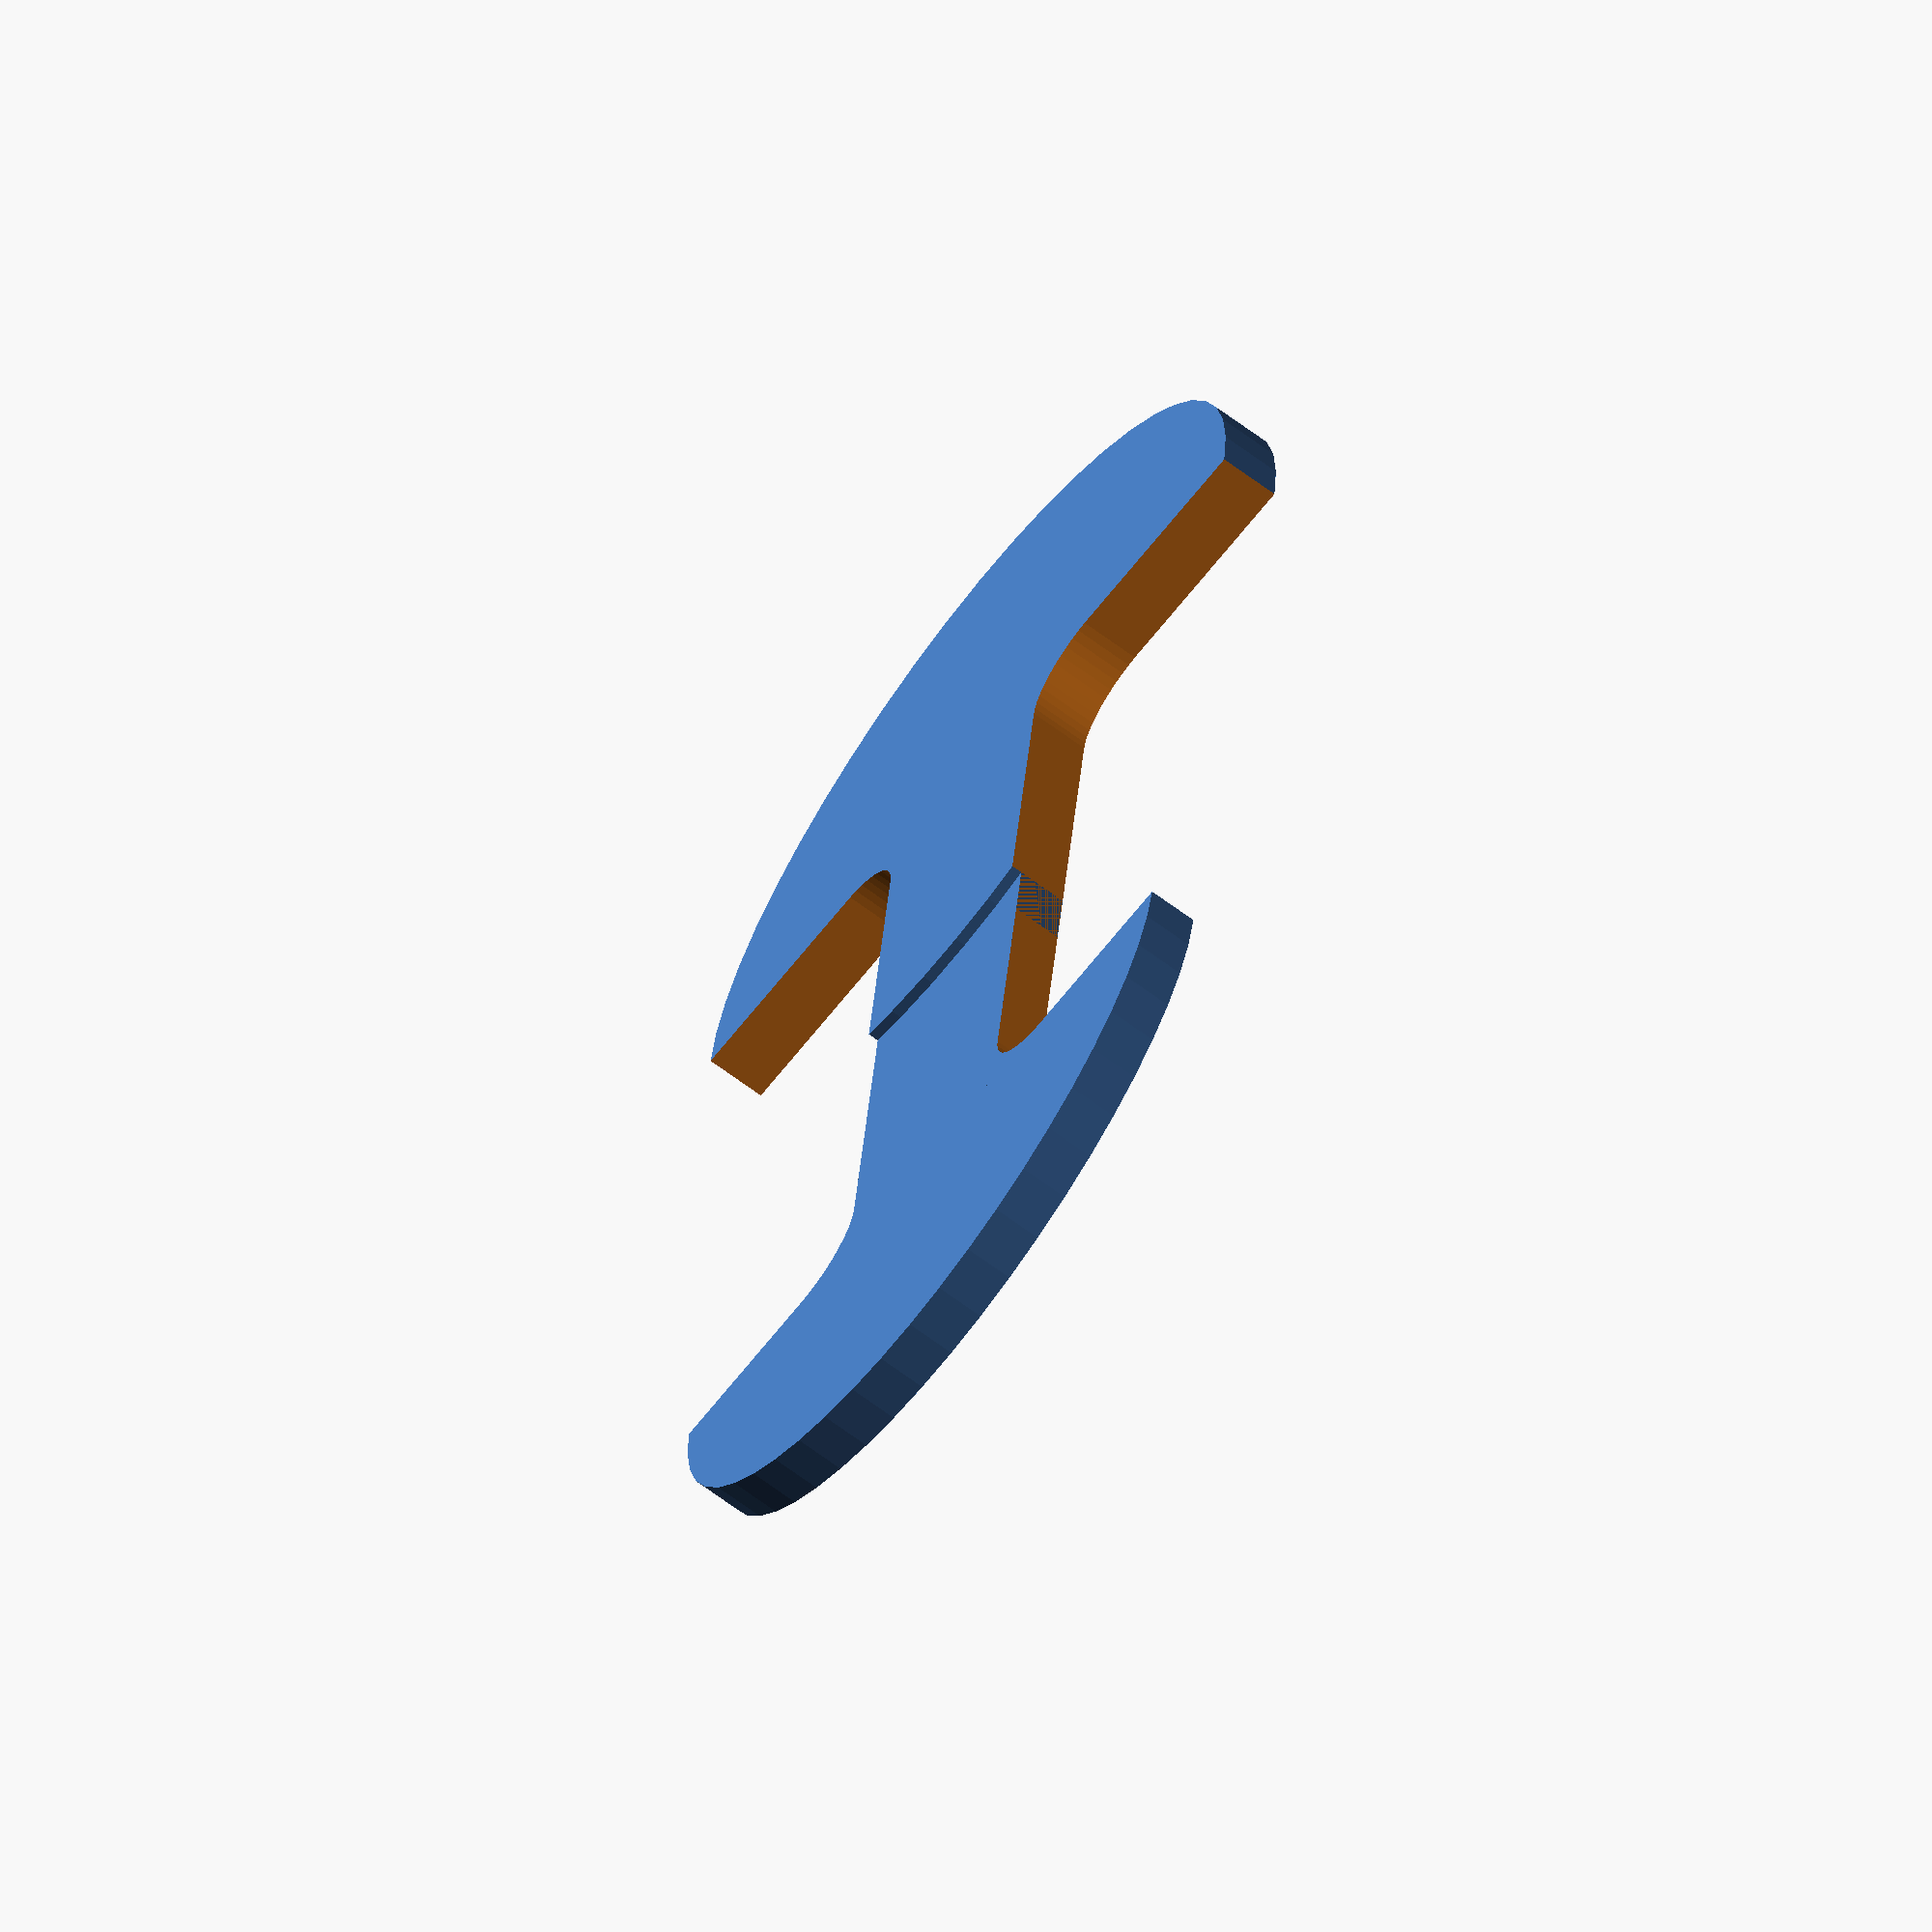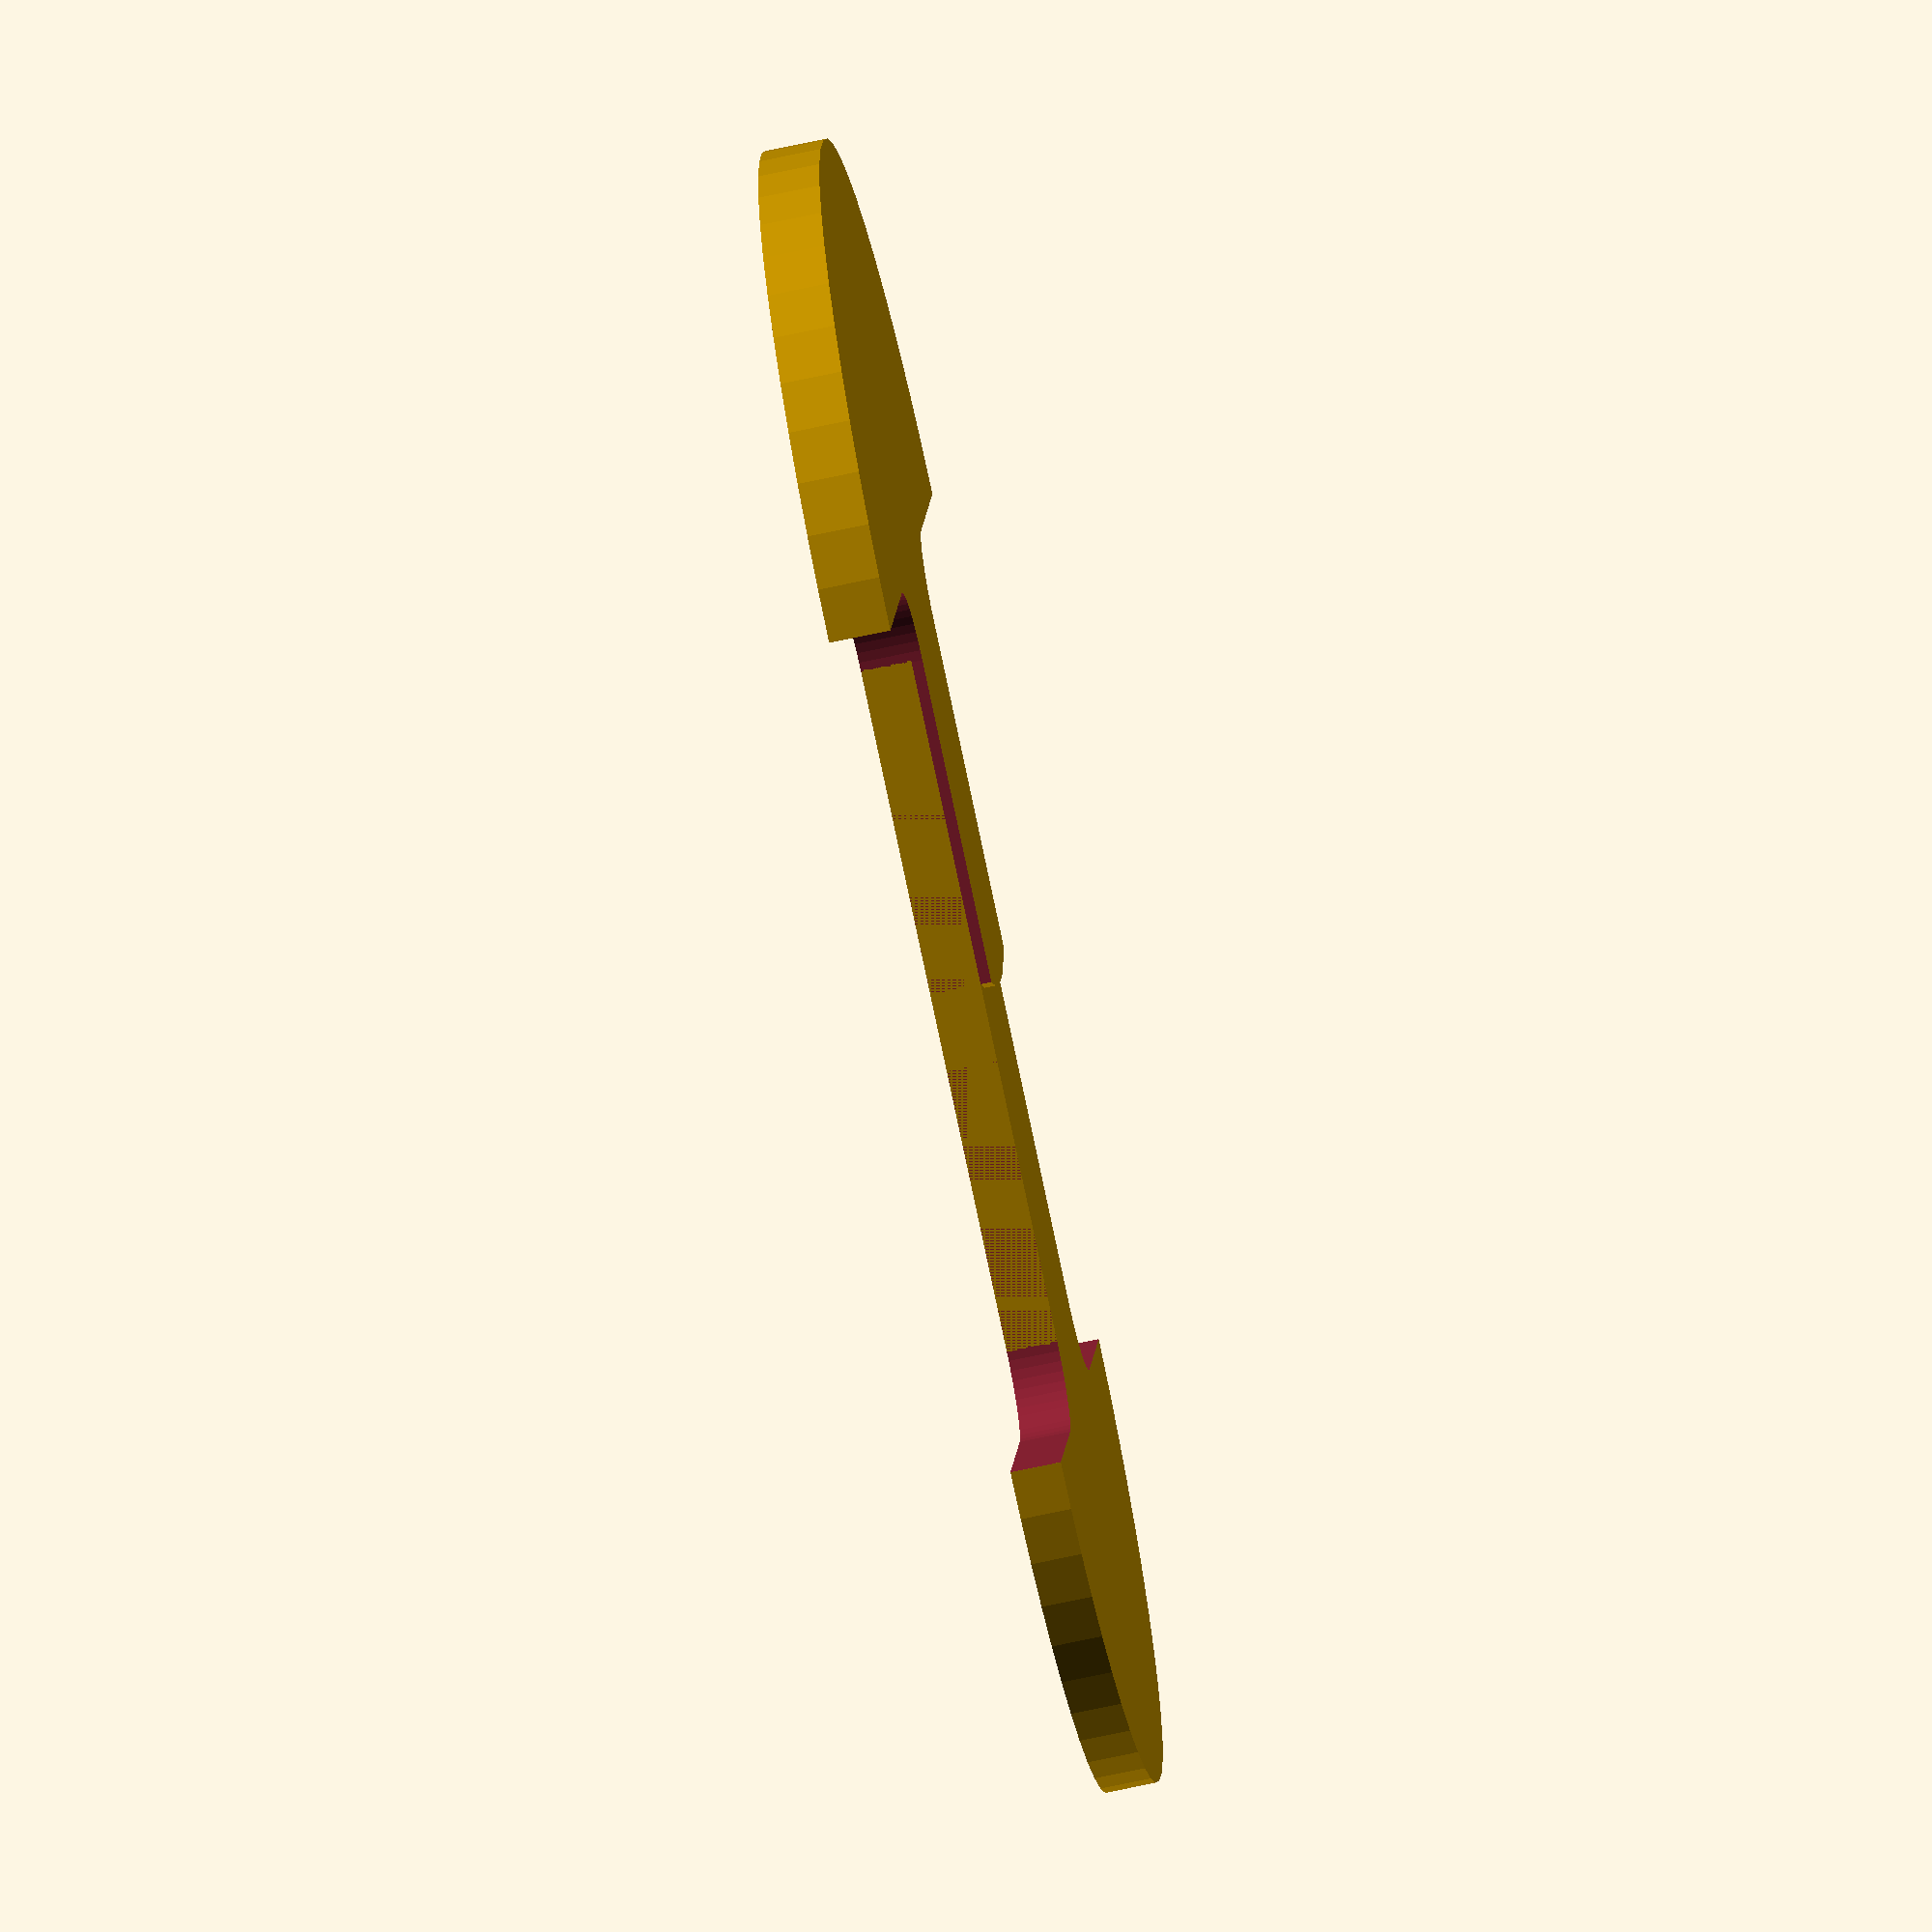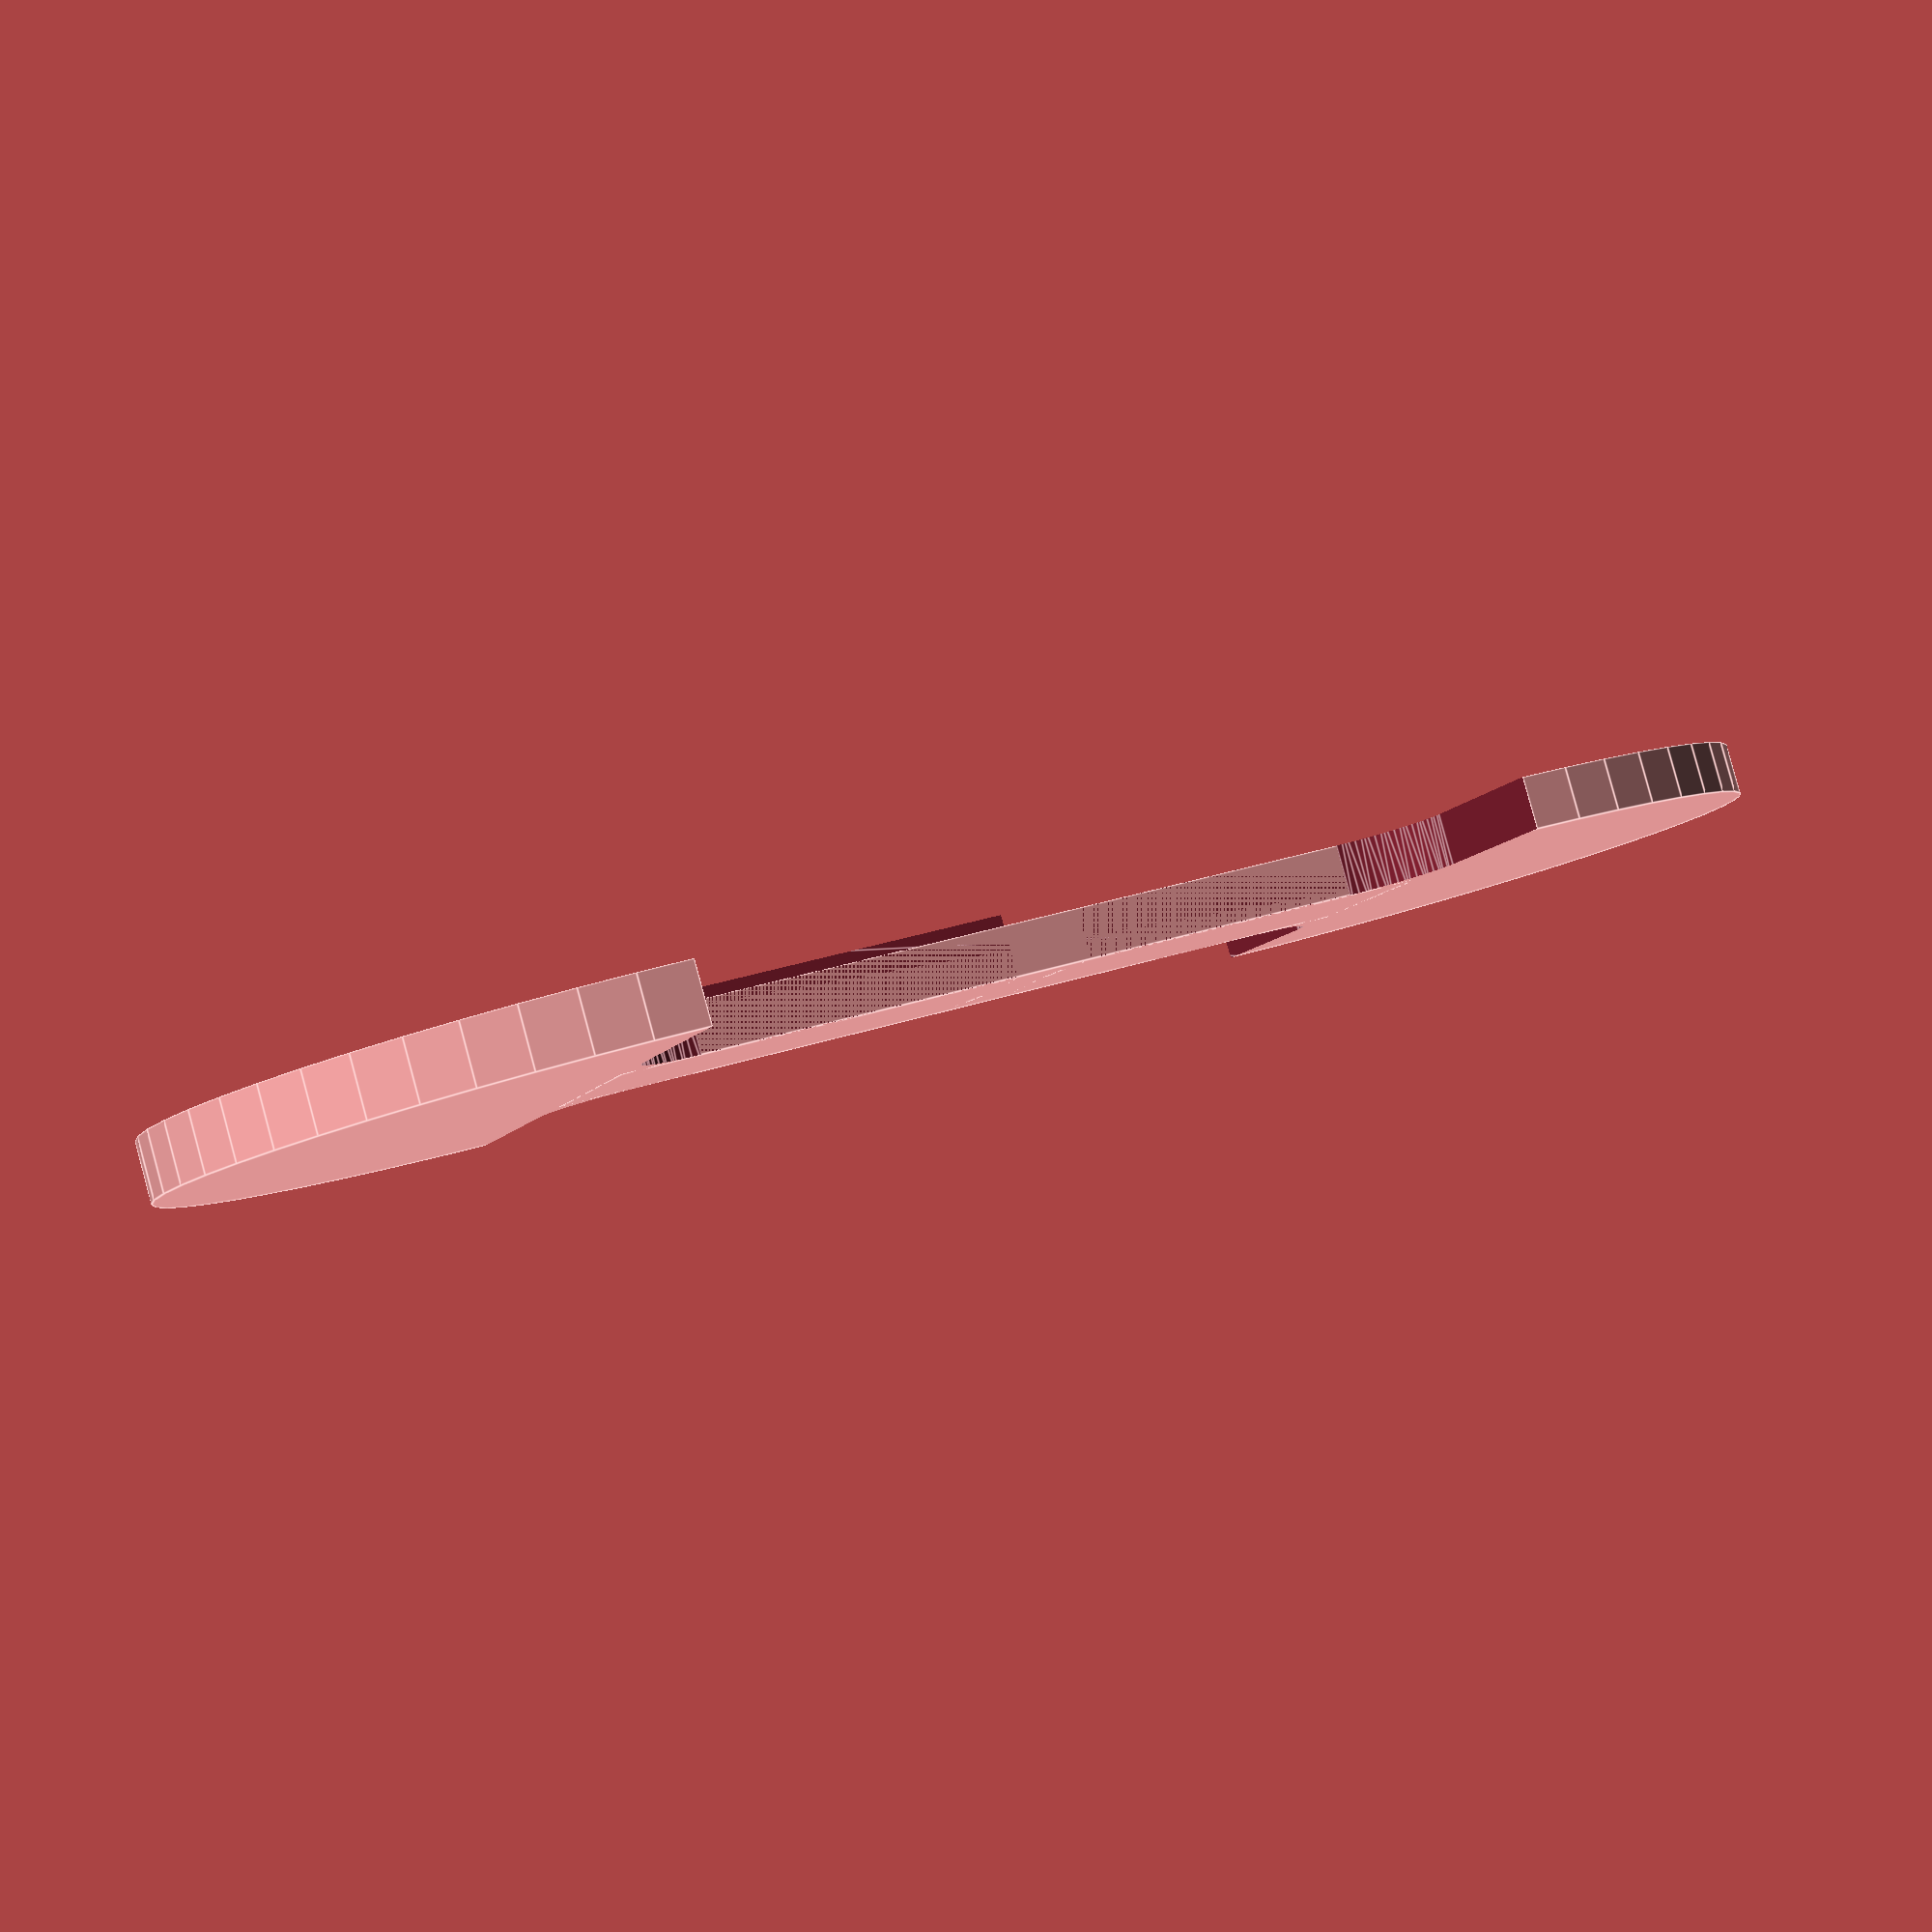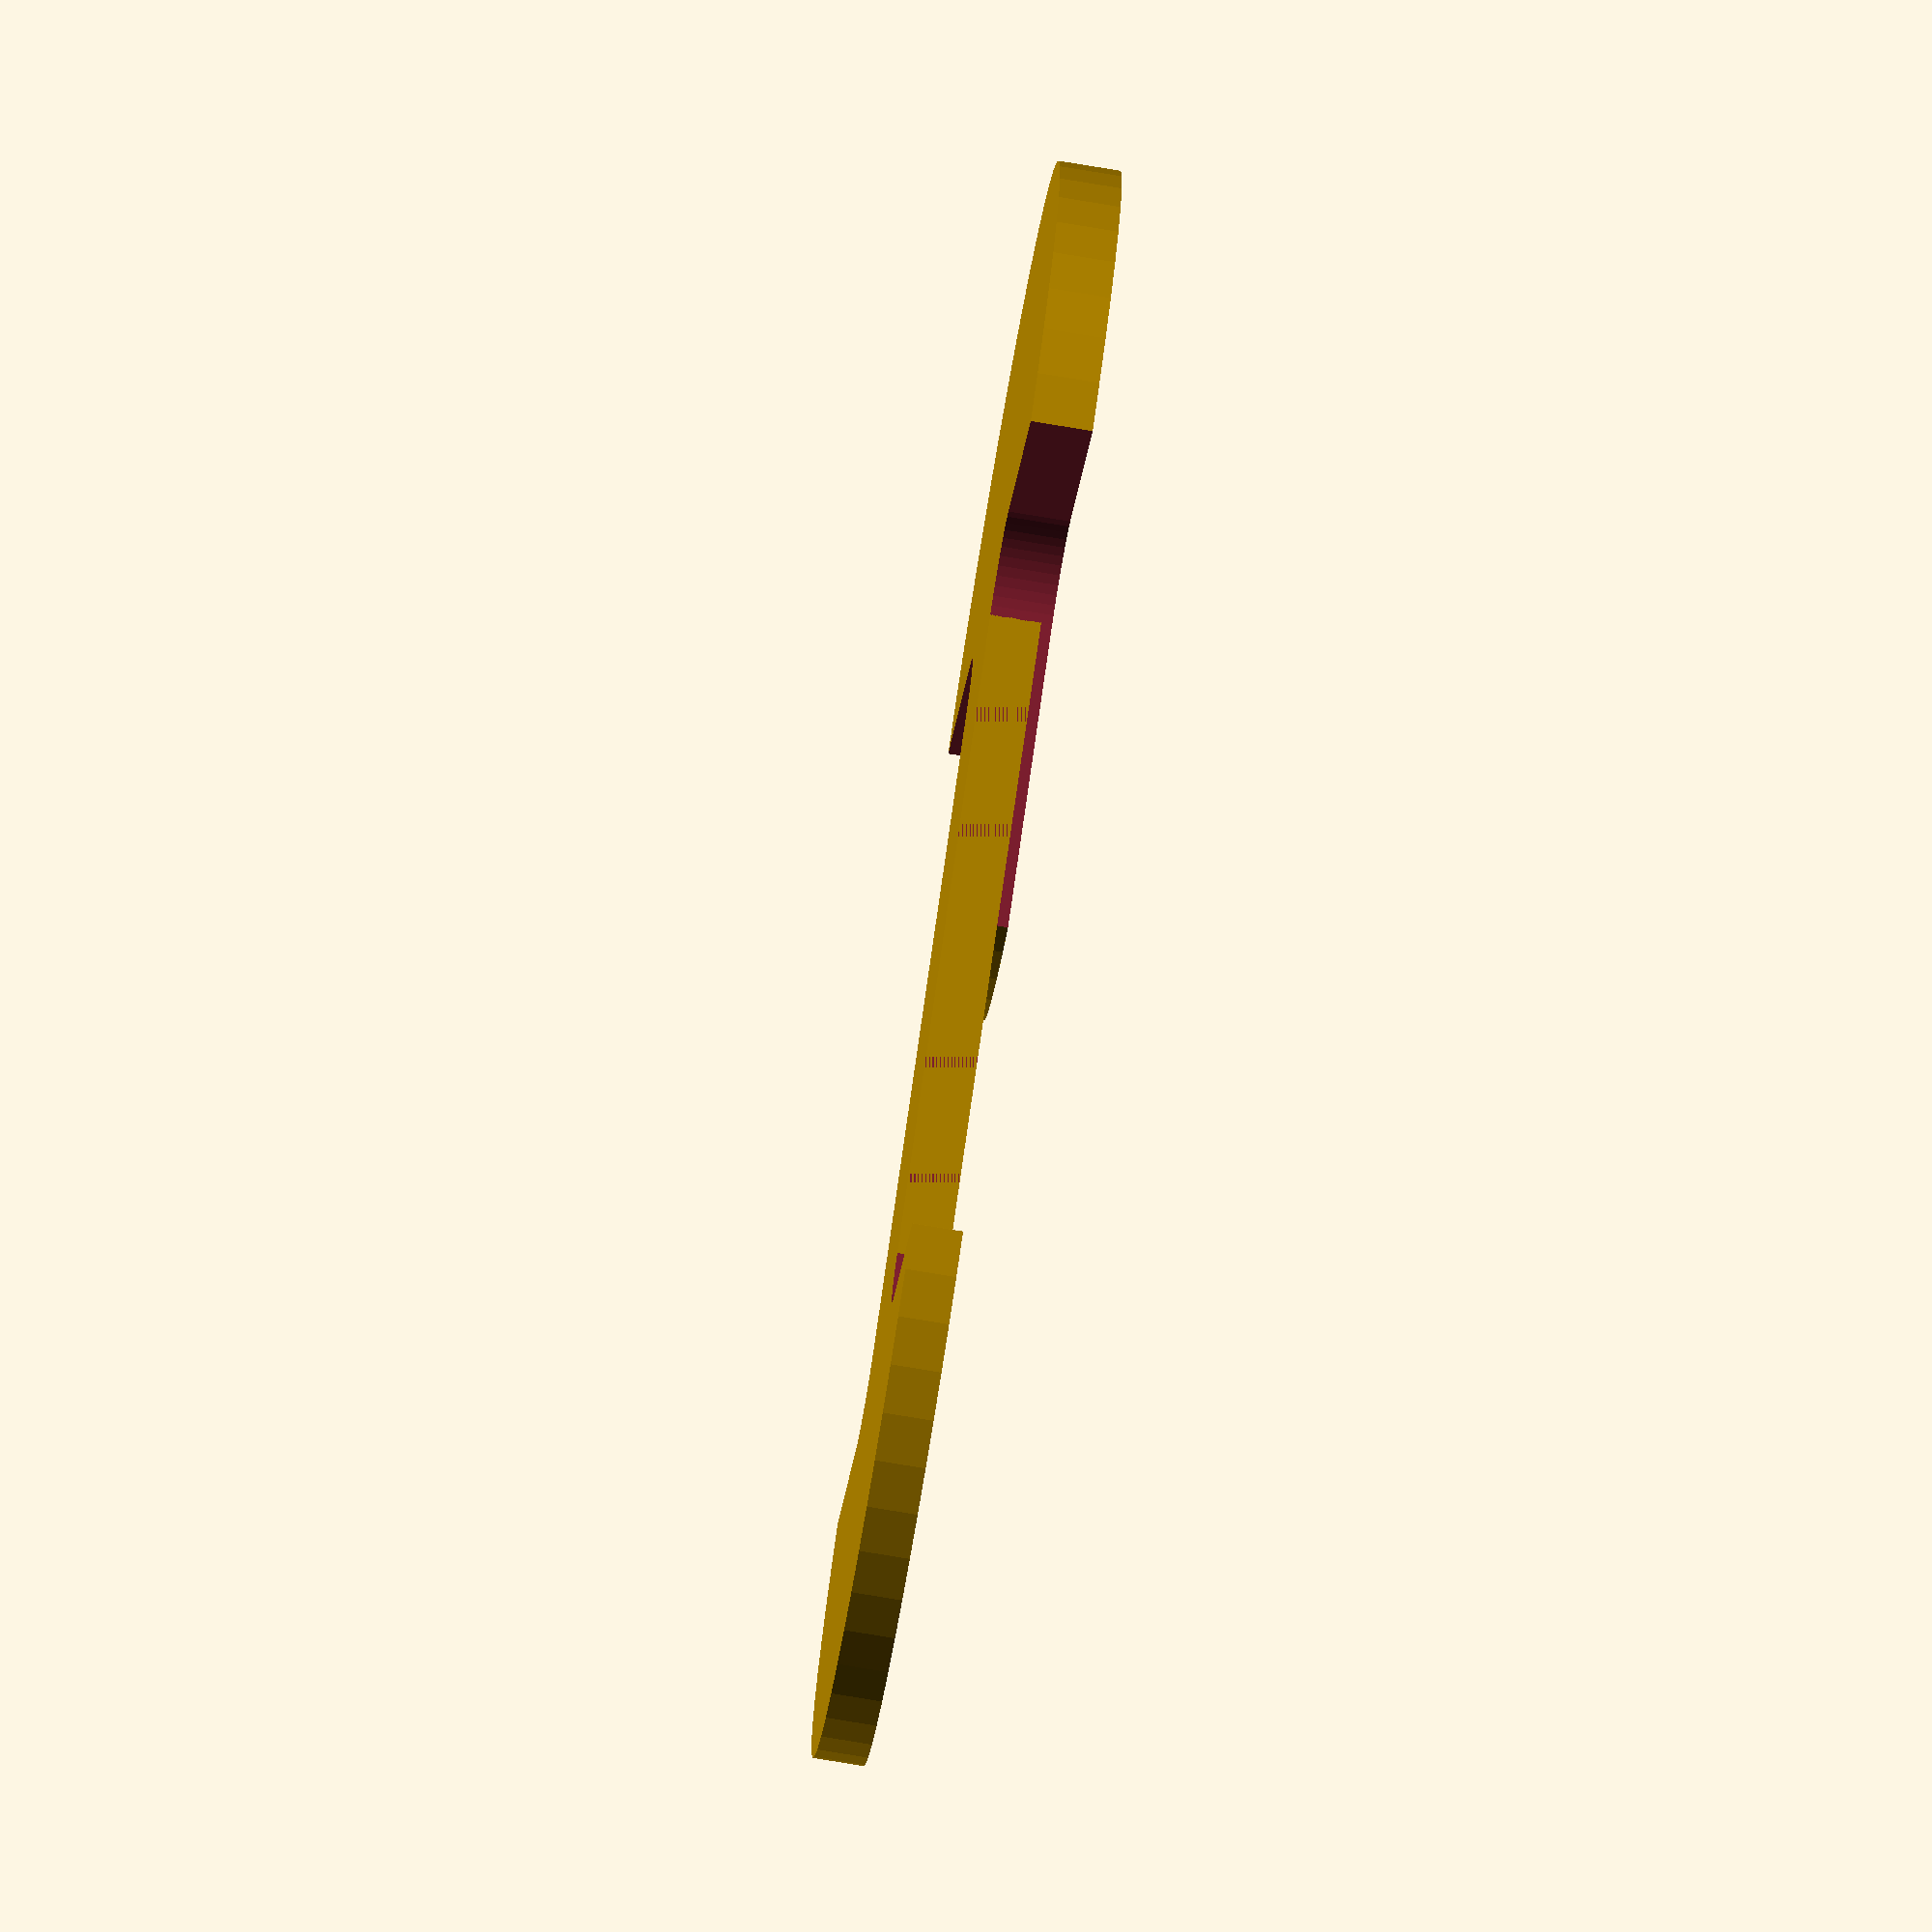
<openscad>
// Coin 1
Dia1=23.88;
Thick1=1.58;
// Coin 2
Dia2=26.48;
Thick2=1.92;
// Print Setting
MinWall=1.2; //Minimum wall thickness
RingDia=5; //Key Ring Diameter
$fn=50;

// Calculations
Separation=max(Dia1,Dia2);
Thick=min(Thick1,Thick2);
MThick=max(Thick1,Thick2);

difference(){
    union(){
        cylinder(d=Dia1,h=Thick1);
        translate([0,Separation,0])cylinder(d=Dia2,h=Thick2);
        translate([-(RingDia+MinWall*2)/2,0,0])cube([RingDia+MinWall*2,Separation,Thick]);
    }
    union(){
        translate([RingDia+MinWall,RingDia/2,-MThick/2])minkowski(){
            cube([Separation-RingDia,Separation-RingDia,MThick]);
            cylinder(d=RingDia,h=MThick);
        }
        translate([-Separation-MinWall,RingDia/2,-MThick/2])minkowski(){
            cube([Separation-RingDia,Separation-RingDia,MThick]);
            cylinder(d=RingDia,h=MThick);
        }
        //translate([0,RingDia,-Thick/2])cylinder(d=RingDia,h=Thick*2);
        //translate([0,Separation-RingDia,-Thick/2])cylinder(d=RingDia,h=Thick*2);
        //translate([-RingDia/2,RingDia,-Thick/2])cube([RingDia,Separation-RingDia*2,Thick*2]);
    }
}


// Remix of http://www.thingiverse.com/thing:233194/#files

</openscad>
<views>
elev=247.6 azim=186.2 roll=126.7 proj=o view=wireframe
elev=68.0 azim=283.2 roll=282.3 proj=o view=solid
elev=94.2 azim=250.3 roll=15.2 proj=p view=edges
elev=257.3 azim=125.8 roll=279.4 proj=o view=wireframe
</views>
